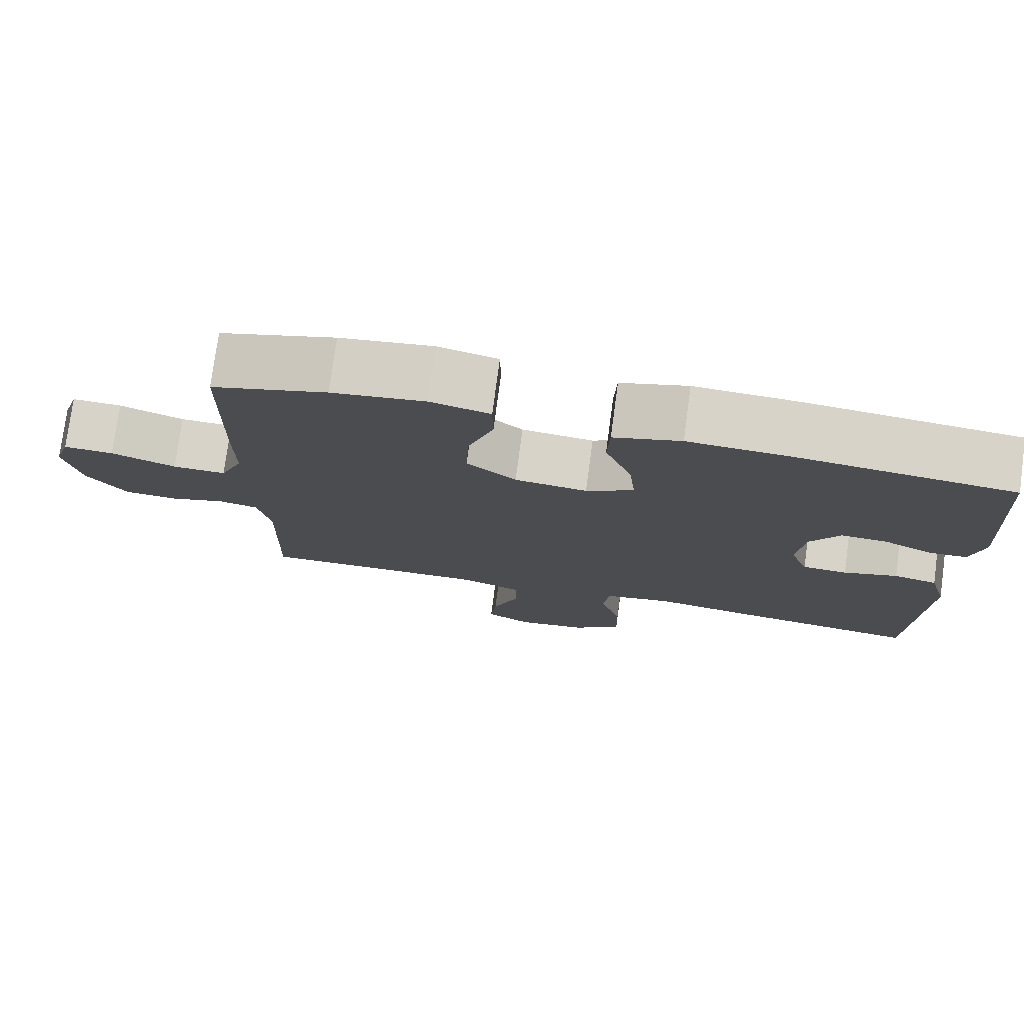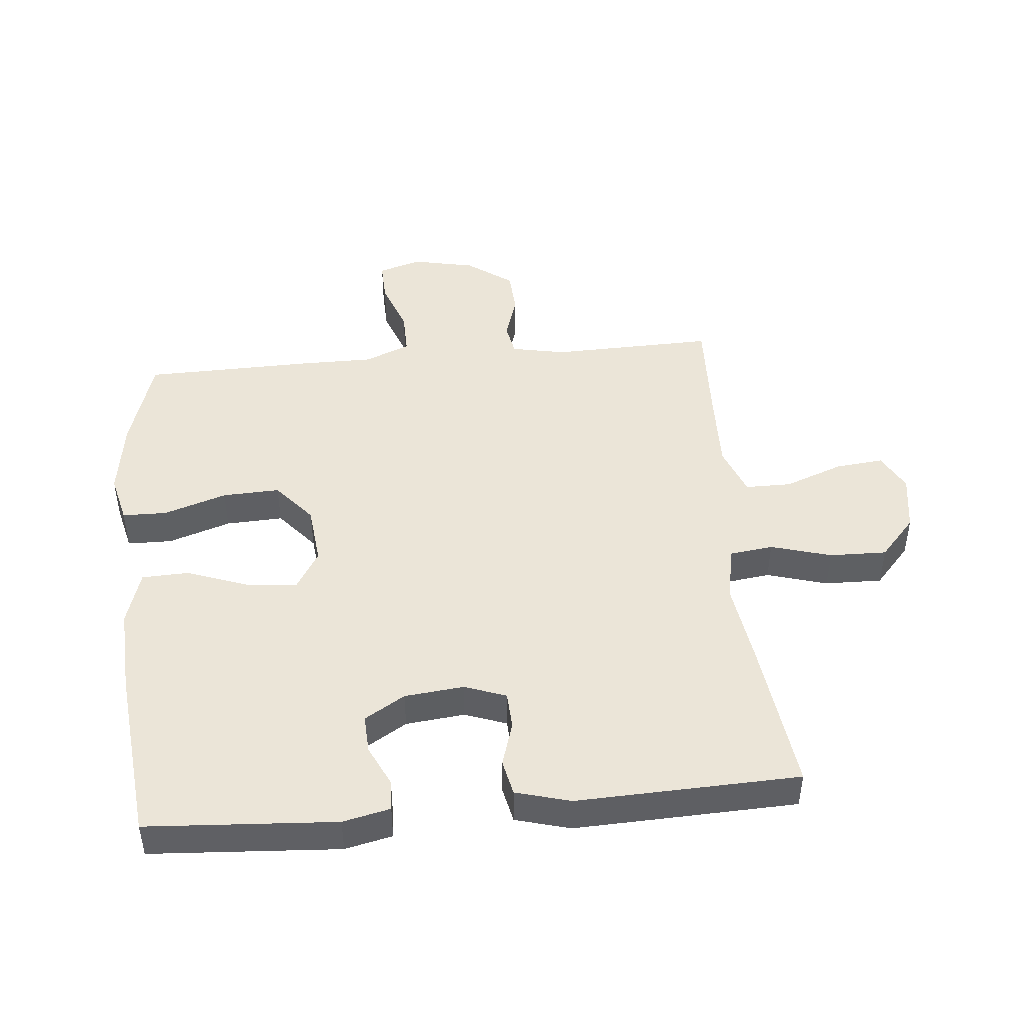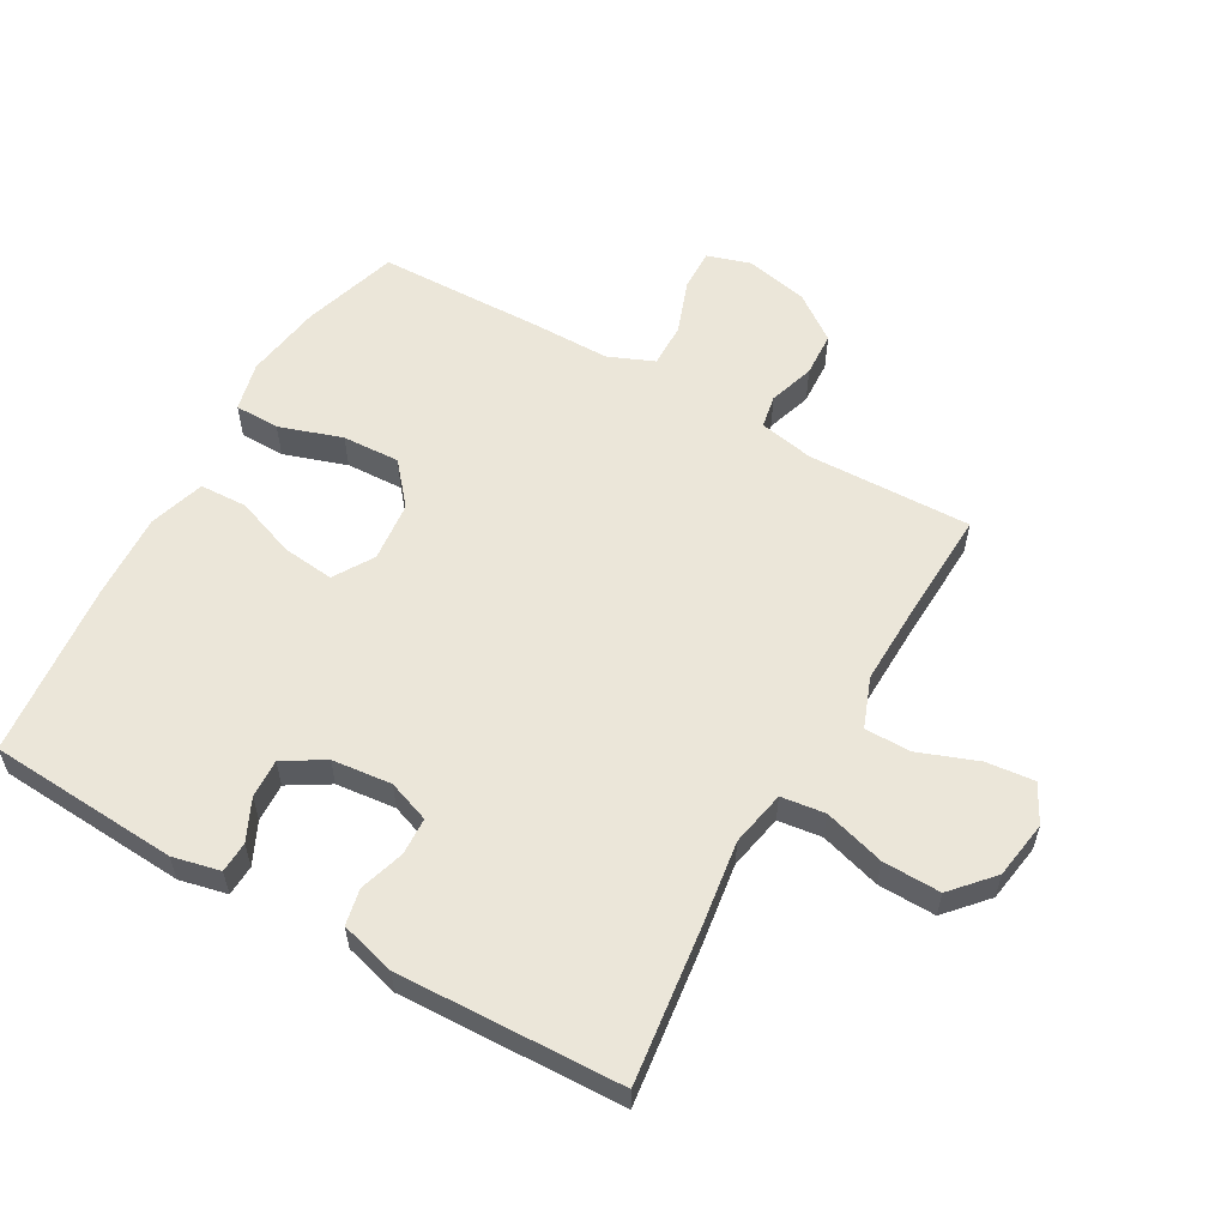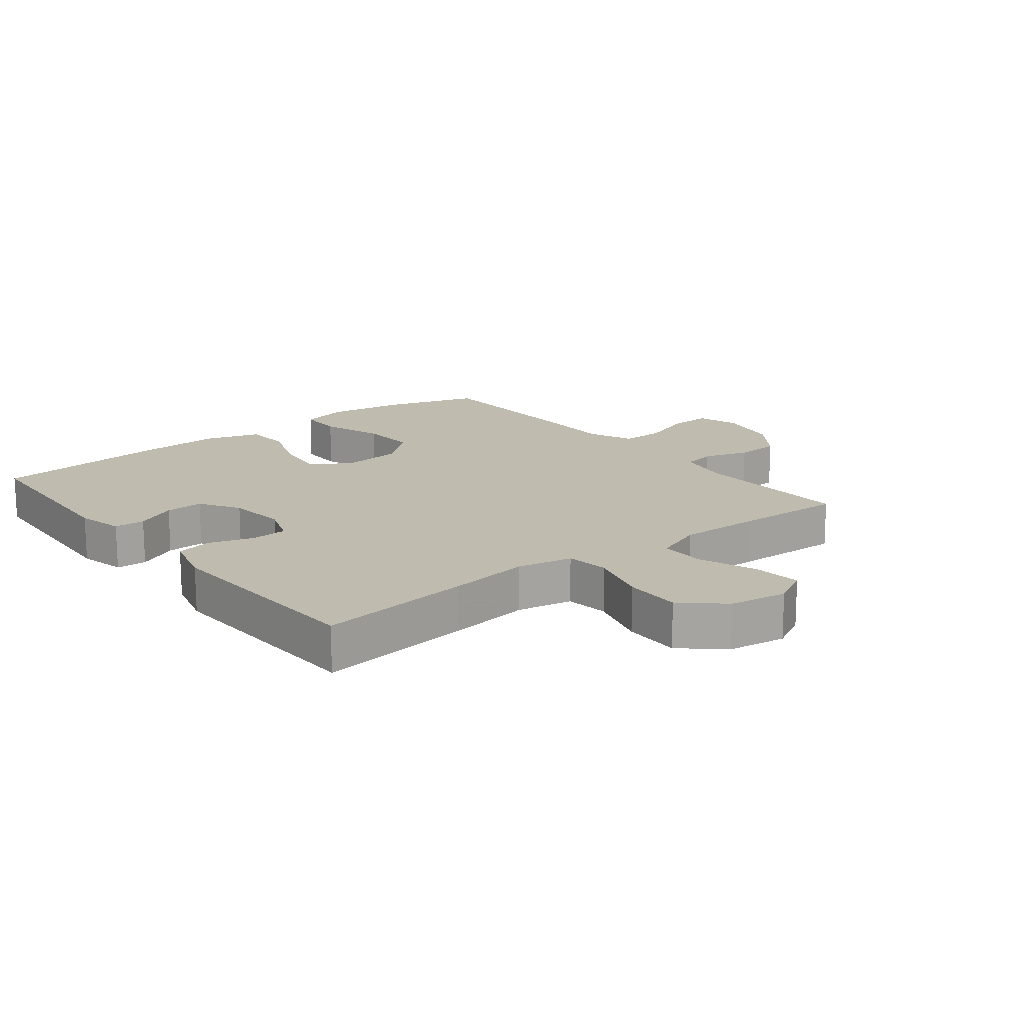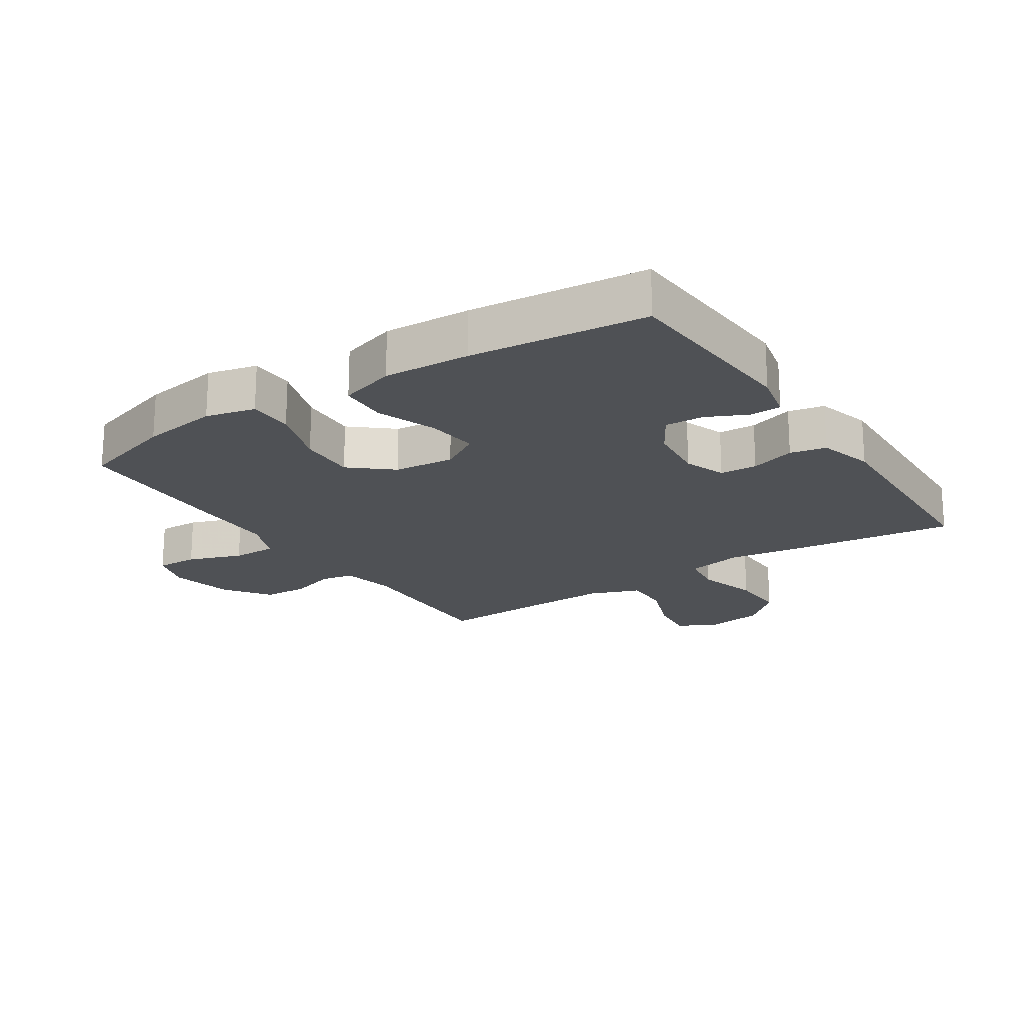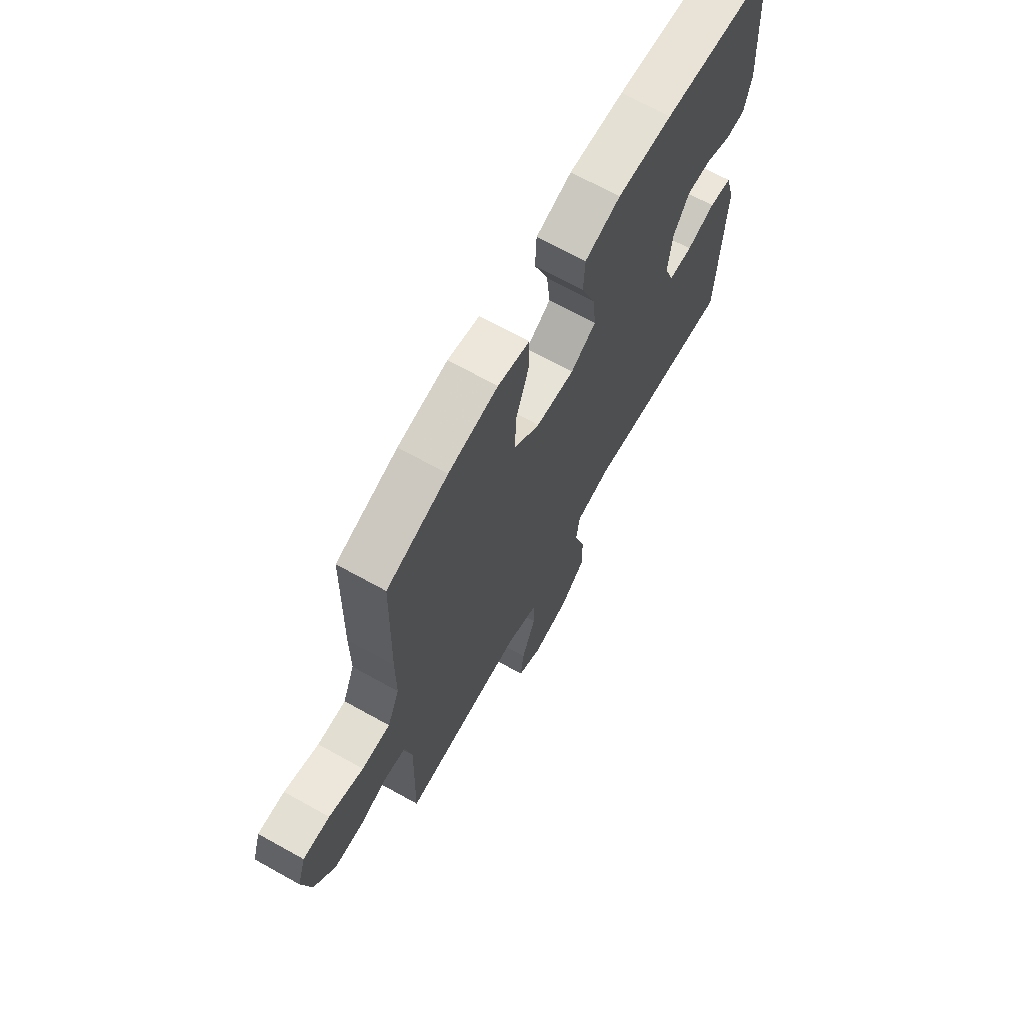
<metadata>
{"format":"obj","ext":"obj","renderer":"f3d","projection":"perspective","resolution":1024,"background":"white","views":[{"elev":76.9,"azim":7.7,"up":"+Z"},{"elev":46.0,"azim":84.7,"up":"+Y"},{"elev":57.6,"azim":119.7,"up":"+Y"},{"elev":16.2,"azim":141.6,"up":"+Y"},{"elev":-20.0,"azim":33.4,"up":"+Y"},{"elev":68.7,"azim":-60.9,"up":"+Z"}]}
</metadata>
<code>
v -0.5 0.07 0.5
v -0.349 0.07 0.546
v -0.227 0.07 0.564
v -0.149 0.07 0.545
v -0.148 0.07 0.474
v -0.181 0.07 0.375
v -0.185 0.07 0.284
v -0.12 0.07 0.229
v -0.025 0.07 0.219
v 0.038 0.07 0.257
v 0.029 0.07 0.339
v -0.006 0.07 0.434
v -0.003 0.07 0.509
v 0.085 0.07 0.536
v 0.221 0.07 0.529
v 0.5 0.07 0.5
v 0.519 0.07 0.2
v 0.502 0.07 0.125
v 0.453 0.07 0.123
v 0.388 0.07 0.154
v 0.327 0.07 0.157
v 0.288 0.07 0.093
v 0.278 0.07 -0.001
v 0.302 0.07 -0.067
v 0.361 0.07 -0.07
v 0.432 0.07 -0.048
v 0.489 0.07 -0.06
v 0.513 0.07 -0.147
v 0.5 0.07 -0.5
v 0.253 0.07 -0.469
v 0.122 0.07 -0.45
v 0.034 0.07 -0.467
v 0.025 0.07 -0.536
v 0.053 0.07 -0.632
v 0.055 0.07 -0.723
v -0.009 0.07 -0.78
v -0.101 0.07 -0.794
v -0.161 0.07 -0.762
v -0.153 0.07 -0.686
v -0.118 0.07 -0.593
v -0.118 0.07 -0.52
v -0.197 0.07 -0.49
v -0.321 0.07 -0.493
v -0.5 0.07 -0.5
v -0.493 0.07 -0.241
v -0.51 0.07 -0.155
v -0.562 0.07 -0.145
v -0.634 0.07 -0.168
v -0.705 0.07 -0.164
v -0.757 0.07 -0.092
v -0.778 0.07 0.008
v -0.757 0.07 0.076
v -0.691 0.07 0.074
v -0.606 0.07 0.043
v -0.536 0.07 0.042
v -0.506 0.07 0.114
v -0.506 0.07 0.228
v -0.5 0 0.5
v -0.349 0 0.546
v -0.227 0 0.564
v -0.149 0 0.545
v -0.148 0 0.474
v -0.181 0 0.375
v -0.185 0 0.284
v -0.12 0 0.229
v -0.025 0 0.219
v 0.038 0 0.257
v 0.029 0 0.339
v -0.006 0 0.434
v -0.003 0 0.509
v 0.085 0 0.536
v 0.221 0 0.529
v 0.5 0 0.5
v 0.519 0 0.2
v 0.502 0 0.125
v 0.453 0 0.123
v 0.388 0 0.154
v 0.327 0 0.157
v 0.288 0 0.093
v 0.278 0 -0.001
v 0.302 0 -0.067
v 0.361 0 -0.07
v 0.432 0 -0.048
v 0.489 0 -0.06
v 0.513 0 -0.147
v 0.5 0 -0.5
v 0.253 0 -0.469
v 0.122 0 -0.45
v 0.034 0 -0.467
v 0.025 0 -0.536
v 0.053 0 -0.632
v 0.055 0 -0.723
v -0.009 0 -0.78
v -0.101 0 -0.794
v -0.161 0 -0.762
v -0.153 0 -0.686
v -0.118 0 -0.593
v -0.118 0 -0.52
v -0.197 0 -0.49
v -0.321 0 -0.493
v -0.5 0 -0.5
v -0.493 0 -0.241
v -0.51 0 -0.155
v -0.562 0 -0.145
v -0.634 0 -0.168
v -0.705 0 -0.164
v -0.757 0 -0.092
v -0.778 0 0.008
v -0.757 0 0.076
v -0.691 0 0.074
v -0.606 0 0.043
v -0.536 0 0.042
v -0.506 0 0.114
v -0.506 0 0.228
f 56 57 1 2
f 51 52 53 54
f 51 54 55
f 50 51 55
f 47 48 49 50
f 46 47 50 55
f 45 46 55 56
f 43 44 45
f 42 43 45 56
f 37 38 39 40
f 37 40 41
f 36 37 41
f 33 34 35 36
f 32 33 36 41
f 28 29 30 31
f 28 31 32
f 25 26 27 28
f 24 25 28 32
f 23 24 32 41
f 17 18 19 20
f 17 20 21
f 16 17 21
f 15 16 21 22
f 11 12 13 14
f 10 11 14 15
f 3 4 5 6
f 3 6 7
f 2 3 7
f 56 2 7
f 42 56 7 8
f 41 42 8 9
f 23 41 9 10
f 10 15 22 23
f 59 58 114 113
f 111 110 109 108
f 112 111 108
f 112 108 107
f 107 106 105 104
f 112 107 104 103
f 113 112 103 102
f 102 101 100
f 113 102 100 99
f 97 96 95 94
f 98 97 94
f 98 94 93
f 93 92 91 90
f 98 93 90 89
f 88 87 86 85
f 89 88 85
f 85 84 83 82
f 89 85 82 81
f 98 89 81 80
f 77 76 75 74
f 78 77 74
f 78 74 73
f 79 78 73 72
f 71 70 69 68
f 72 71 68 67
f 63 62 61 60
f 64 63 60
f 64 60 59
f 64 59 113
f 65 64 113 99
f 66 65 99 98
f 67 66 98 80
f 80 79 72 67
f 1 58 59 2
f 2 59 60 3
f 3 60 61 4
f 4 61 62 5
f 5 62 63 6
f 6 63 64 7
f 7 64 65 8
f 8 65 66 9
f 9 66 67 10
f 10 67 68 11
f 11 68 69 12
f 12 69 70 13
f 13 70 71 14
f 14 71 72 15
f 15 72 73 16
f 16 73 74 17
f 17 74 75 18
f 18 75 76 19
f 19 76 77 20
f 20 77 78 21
f 21 78 79 22
f 22 79 80 23
f 23 80 81 24
f 24 81 82 25
f 25 82 83 26
f 26 83 84 27
f 27 84 85 28
f 28 85 86 29
f 29 86 87 30
f 30 87 88 31
f 31 88 89 32
f 32 89 90 33
f 33 90 91 34
f 34 91 92 35
f 35 92 93 36
f 36 93 94 37
f 37 94 95 38
f 38 95 96 39
f 39 96 97 40
f 40 97 98 41
f 41 98 99 42
f 42 99 100 43
f 43 100 101 44
f 44 101 102 45
f 45 102 103 46
f 46 103 104 47
f 47 104 105 48
f 48 105 106 49
f 49 106 107 50
f 50 107 108 51
f 51 108 109 52
f 52 109 110 53
f 53 110 111 54
f 54 111 112 55
f 55 112 113 56
f 56 113 114 57
f 57 114 58 1

</code>
